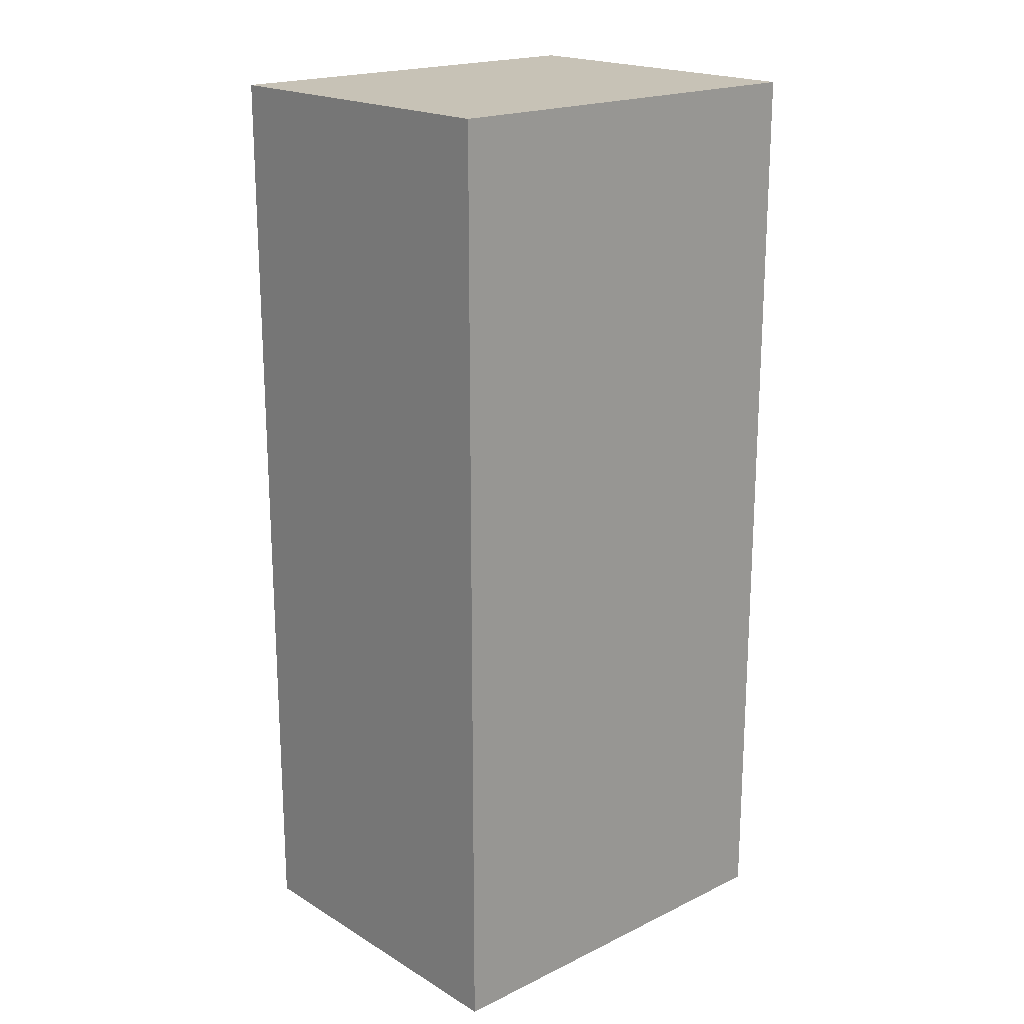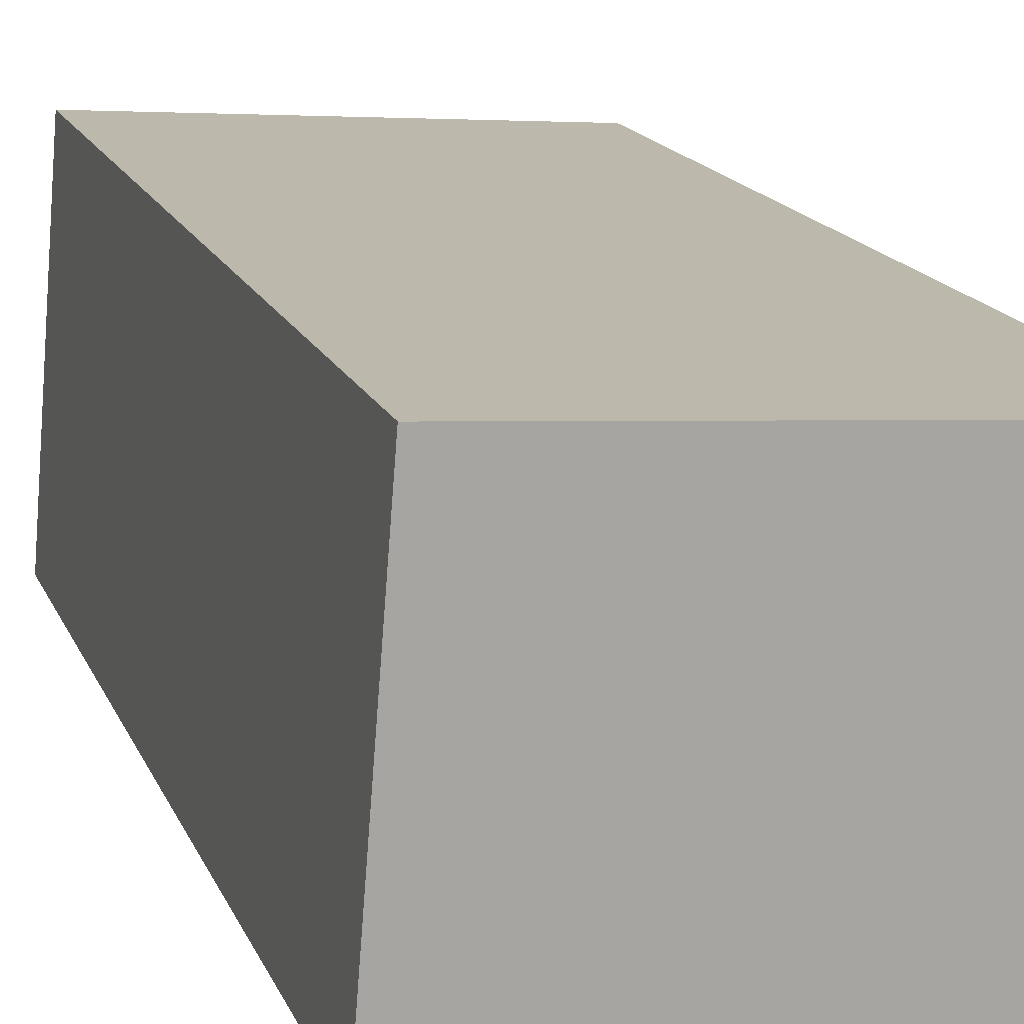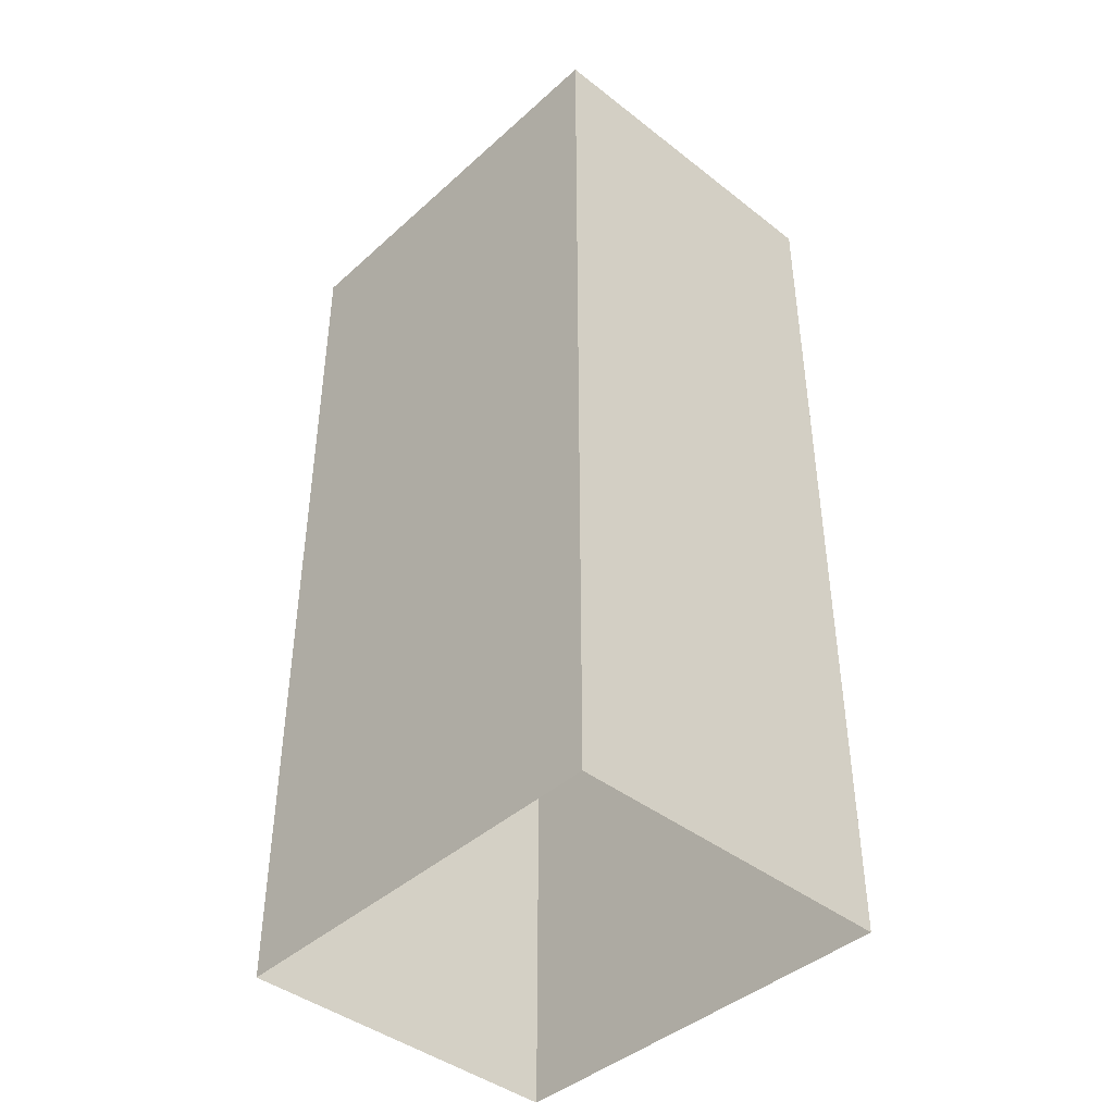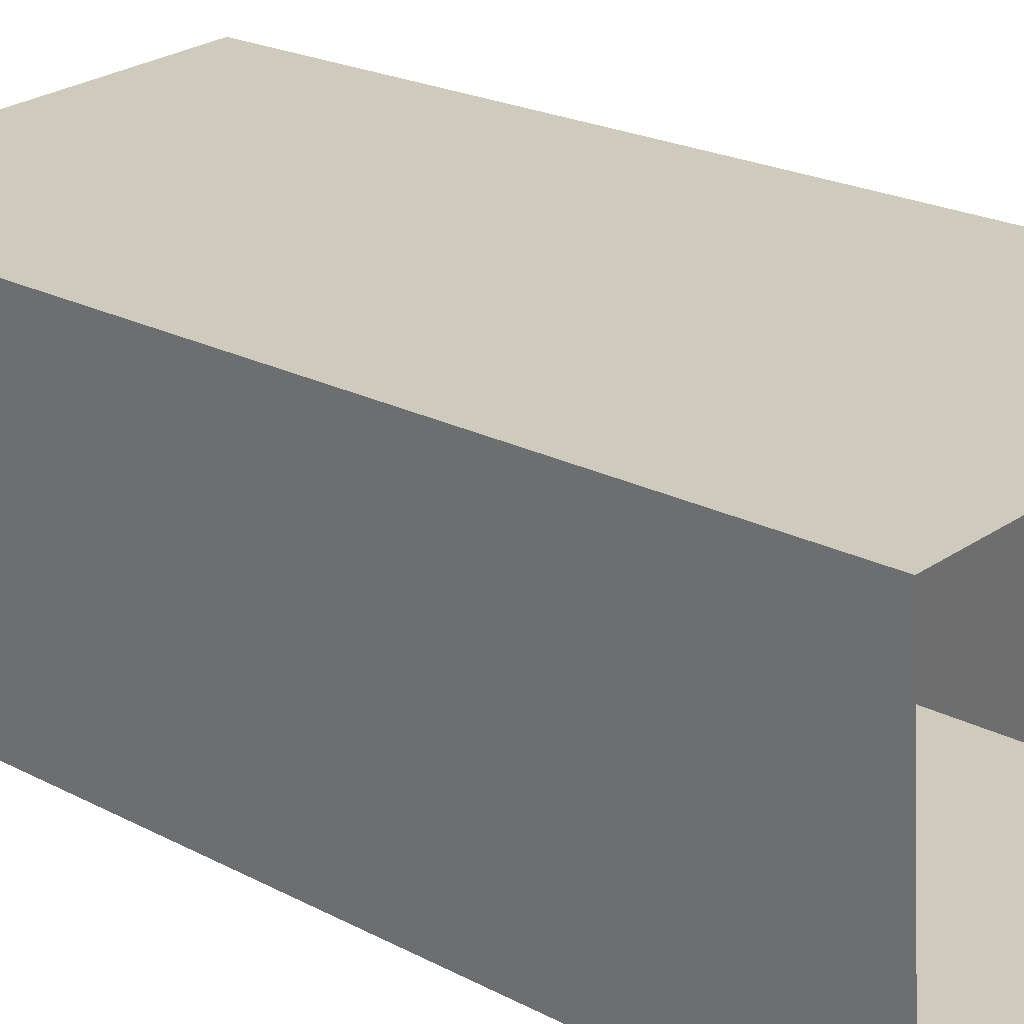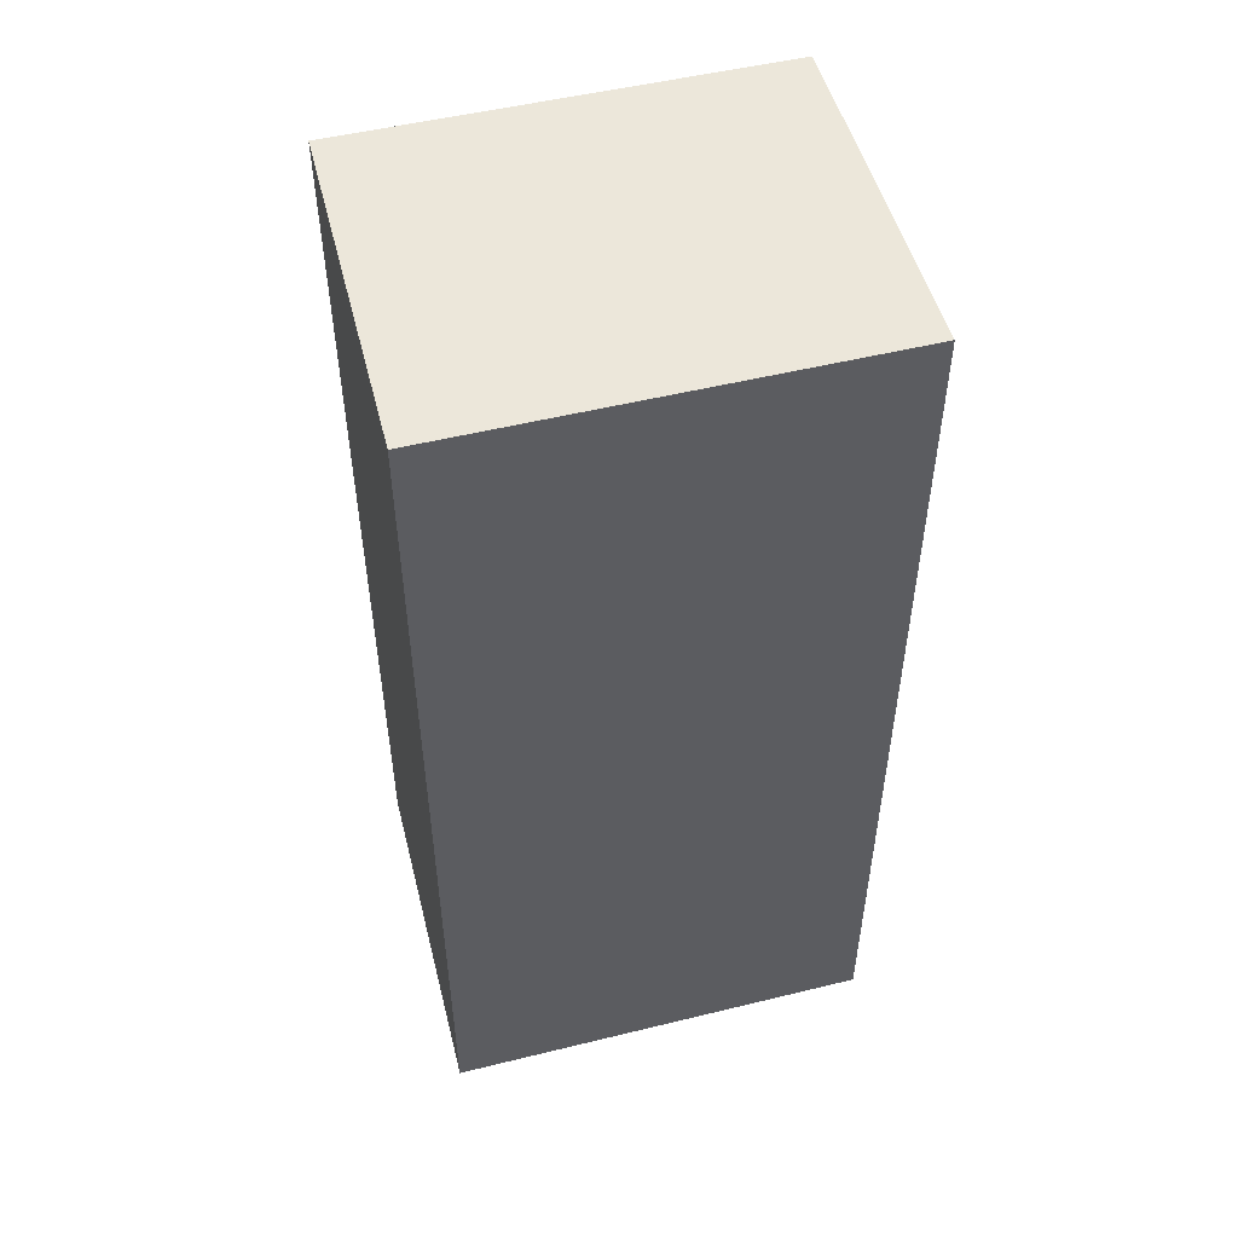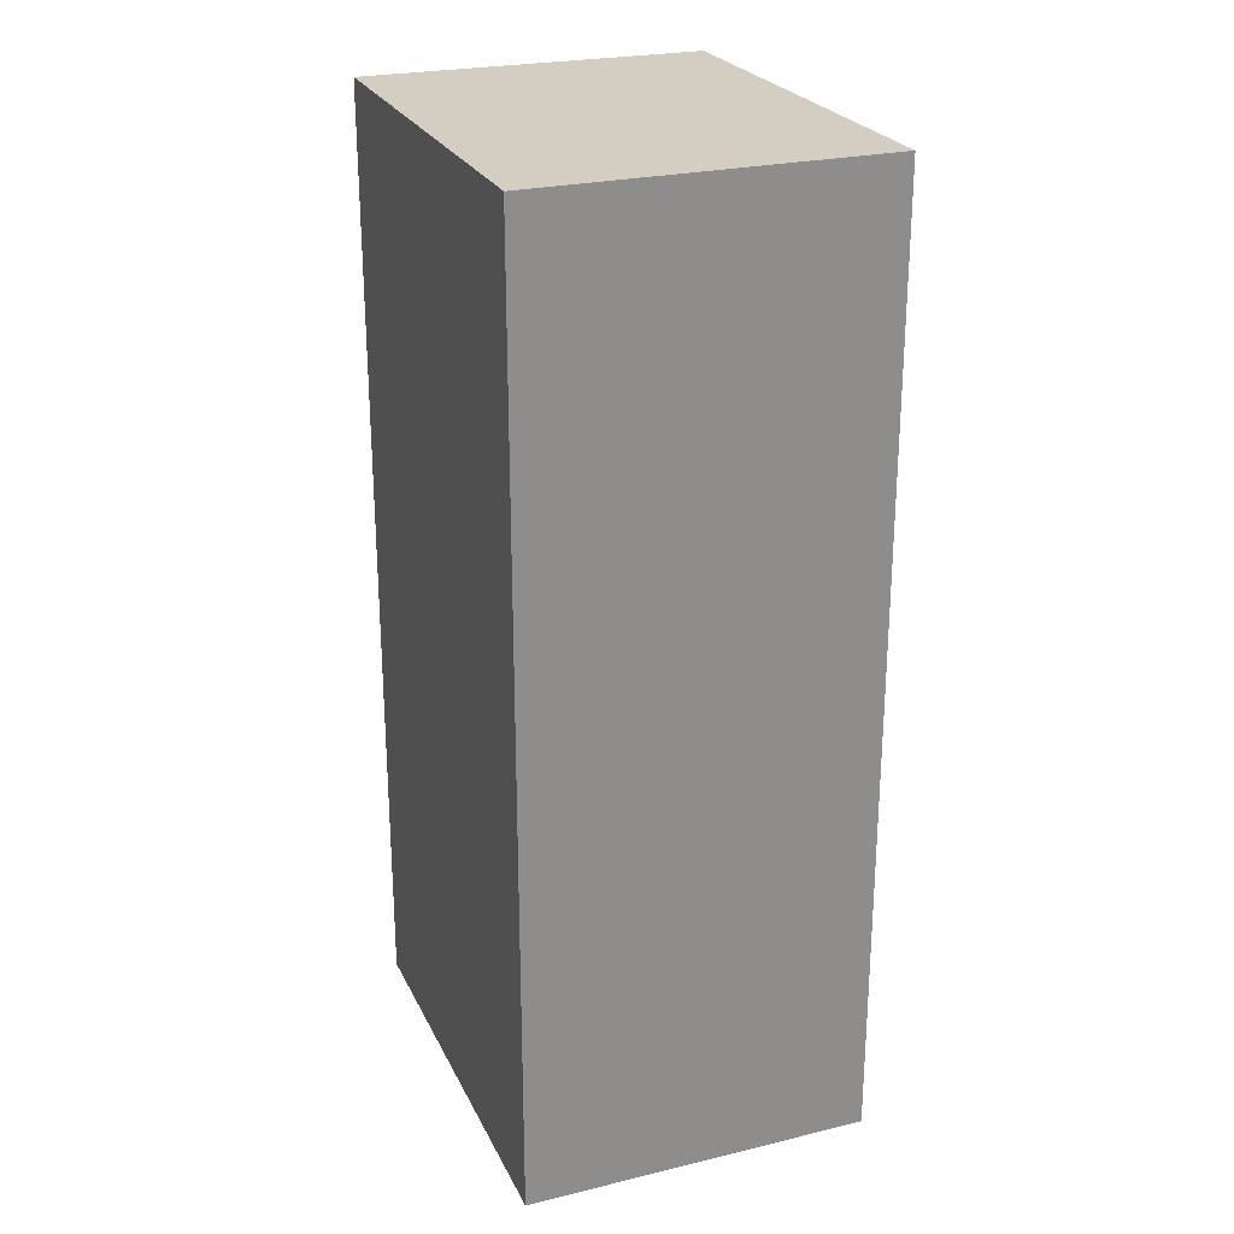
<metadata>
{"format":"obj","ext":"obj","renderer":"f3d","projection":"perspective","resolution":1024,"background":"white","views":[{"elev":19.4,"azim":-46.3,"up":"+Z"},{"elev":15.6,"azim":-16.7,"up":"+Y"},{"elev":-42.4,"azim":-137.3,"up":"+Z"},{"elev":20.9,"azim":133.8,"up":"+Y"},{"elev":51.7,"azim":161.0,"up":"+Z"},{"elev":25.2,"azim":64.6,"up":"+Z"}]}
</metadata>
<code>
v -3.719e+05 -1.053e+05 25.96
v -3.719e+05 -1.053e+05 25.96
v -3.719e+05 -1.053e+05 25.96
v -3.719e+05 -1.053e+05 25.96
v -3.719e+05 -1.053e+05 33.89
v -3.719e+05 -1.053e+05 33.89
v -3.719e+05 -1.053e+05 33.89
v -3.719e+05 -1.053e+05 33.89
f 1 2 3
f 4 1 3
f 5 6 7
f 5 8 6
f 8 1 4
f 6 8 4
f 5 2 1
f 8 5 1
f 5 3 2
f 5 7 3
f 6 4 3
f 7 6 3

</code>
